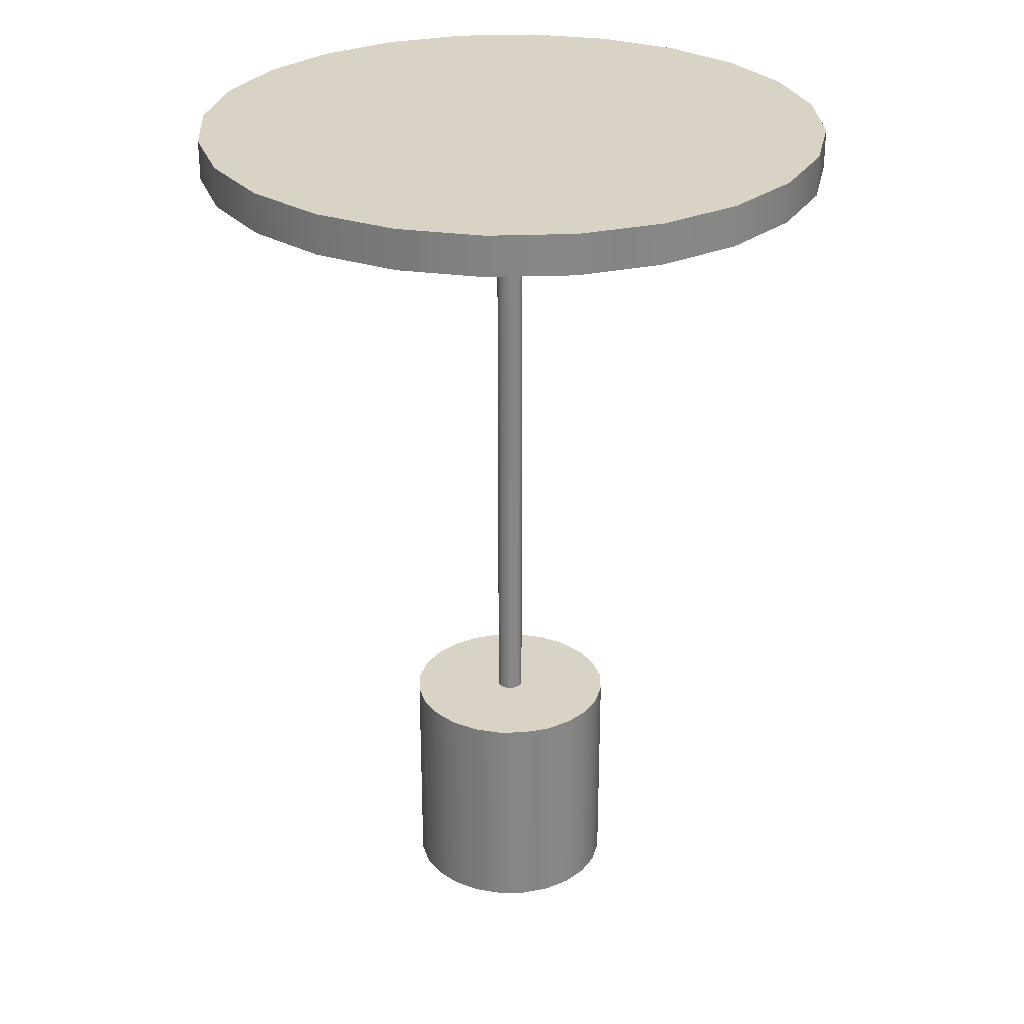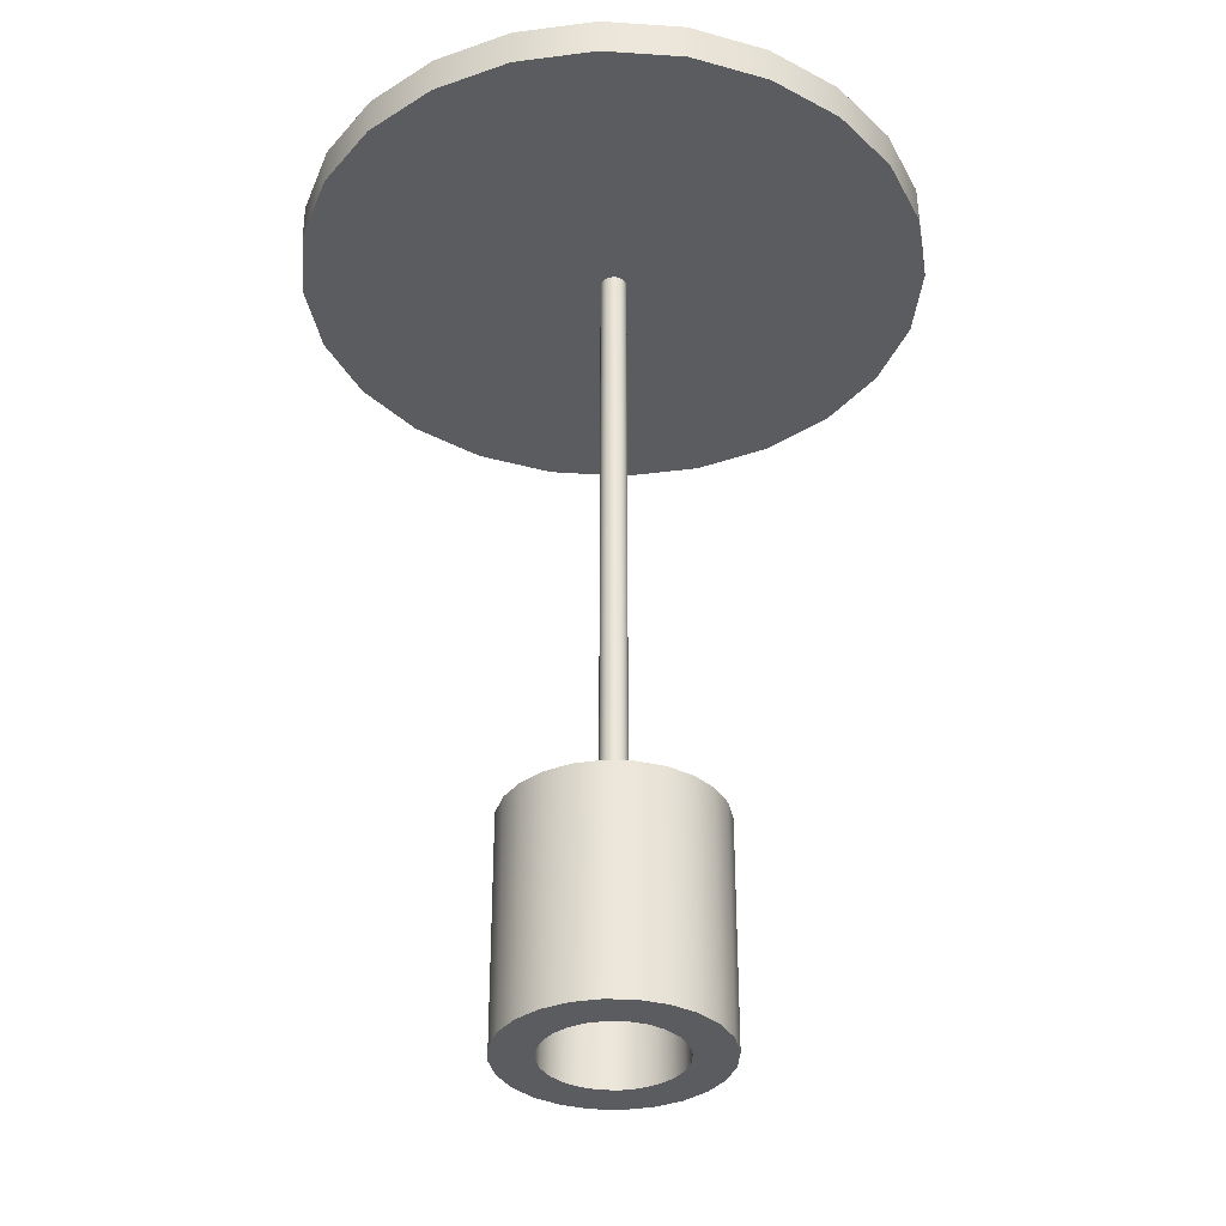
<metadata>
{"format":"obj","ext":"obj","renderer":"f3d","projection":"perspective","resolution":1024,"background":"white","views":[{"elev":28.3,"azim":179.0,"up":"+Y"},{"elev":-35.1,"azim":-108.0,"up":"+Y"}]}
</metadata>
<code>
v 0.2478 0.4033 0.02228
v 0.2028 0.4033 0.1438
v 0.2334 0.4033 0.08601
v 0.1585 0.4033 0.1918
v 0.2454 0.4033 -0.04292
v 0.1031 0.4033 0.2266
v 0.2028 0.372 0.1438
v 0.2478 0.372 0.02228
v 0.2334 0.372 0.08601
v 0.1585 0.372 0.1918
v 0.2454 0.372 -0.04292
v 0.2262 0.4033 -0.1053
v 0.1031 0.372 0.2266
v 0.2262 0.372 -0.1053
v 0.04073 0.4033 0.2458
v 0.04073 0.372 0.2458
v 0.1913 0.4033 -0.1607
v 0.1913 0.372 -0.1607
v -0.02448 0.4033 0.2485
v -0.02448 0.372 0.2485
v 0.1434 0.4033 -0.2052
v 0.1434 0.372 -0.2052
v -0.08821 0.4033 0.2338
v -0.08821 0.372 0.2338
v 0.08557 0.4033 -0.2356
v 0.01002 0.372 0.004216
v -0.146 0.4033 0.2035
v 0.08557 0.372 -0.2356
v 0.008702 0.372 0.00668
v 0.02184 0.4033 -0.25
v 0.004432 0.372 0.009965
v -0.146 0.372 0.2035
v 0.01067 0.372 0.001589
v 0.006731 0.372 0.008487
v -0.194 0.4033 0.1589
v 0.001804 0.372 0.01062
v 0.01067 0.372 -0.001039
v 0.02184 0.372 -0.25
v -0.04353 0.4033 -0.2476
v -0.194 0.372 0.1589
v -0.000989 0.372 0.01062
v 0.01002 0.372 -0.003667
v -0.009201 0.372 -0.003667
v -0.03154 -0.1286 0.07731
v 0.01002 -0.1286 0.004216
v 0.008702 -0.1286 0.00668
v 0.03235 -0.1286 -0.07676
v 0.01067 -0.1286 0.001589
v -0.2288 0.4033 0.1038
v -0.04353 0.372 -0.2476
v -0.003617 0.372 0.009965
v 0.01067 -0.1286 -0.001039
v 0.008702 0.372 -0.006131
v -0.01002 0.372 -0.001039
v -0.007887 0.372 -0.006131
v 0.006731 -0.1286 0.008487
v -0.01052 -0.1286 0.08289
v -0.1059 0.4033 -0.2284
v -0.2288 0.372 0.1038
v 0.004432 -0.1286 0.009965
v -0.005916 0.372 0.008487
v 0.001804 -0.1286 0.01062
v -0.000989 -0.1286 0.01062
v 0.01002 -0.1286 -0.003667
v 0.006731 0.372 -0.008102
v -0.01002 0.372 0.001589
v -0.005916 0.372 -0.008102
v 0.05124 -0.1286 -0.06592
v -0.248 0.4033 0.04117
v -0.1059 0.372 -0.2284
v -0.007887 0.372 0.006516
v -0.003617 -0.1286 0.009965
v 0.008702 -0.1286 -0.006131
v 0.004432 0.372 -0.009416
v -0.009201 0.372 0.004216
v -0.003617 0.372 -0.009416
v 0.01117 -0.1286 0.08306
v -0.1611 0.4033 -0.1935
v -0.248 0.372 0.04117
v -0.005916 -0.1286 0.008487
v 0.006731 -0.1286 -0.008102
v 0.001804 0.372 -0.01007
v -0.05043 -0.1286 0.06647
v -0.01002 -0.1286 -0.001039
v -0.009201 -0.1286 -0.003667
v -0.01002 -0.1286 0.001589
v -0.000989 0.372 -0.01007
v -0.007887 -0.1286 -0.006131
v 0.01133 -0.1286 -0.08251
v -0.1611 0.372 -0.1935
v 0.06652 -0.1286 -0.05048
v -0.2506 0.4033 -0.02403
v -0.007887 -0.1286 0.006516
v 0.004432 -0.1286 -0.009416
v -0.009201 -0.1286 0.004216
v -0.005916 -0.1286 -0.008102
v -0.2506 0.372 -0.02403
v 0.03235 -0.1286 0.07731
v -0.2056 0.4033 -0.1456
v 0.001804 -0.1286 -0.01007
v -0.01052 -0.1286 -0.08251
v -0.003617 -0.1286 -0.009416
v -0.2056 0.372 -0.1456
v 0.07752 -0.1286 -0.03159
v -0.236 0.4033 -0.08776
v -0.000989 -0.1286 -0.01007
v -0.06587 -0.1286 0.05103
v -0.236 0.372 -0.08776
v 0.05108 -0.1286 0.06647
v -0.03154 -0.1286 -0.07692
v 0.08311 -0.1286 -0.01057
v -0.07671 -0.1286 0.03214
v 0.06652 -0.1286 0.05103
v -0.05043 -0.1286 -0.06592
v -0.08229 -0.1286 0.01111
v 0.08311 -0.1286 0.01111
v -0.06587 -0.1286 -0.05064
v 0.07752 -0.1286 0.03214
v -0.08229 -0.1286 -0.01073
v -0.07671 -0.1286 -0.03175
v 0.008702 -0.1391 0.00668
v 0.01002 -0.1391 0.004216
v 0.01067 -0.1391 0.001589
v 0.006731 -0.1391 0.008487
v 0.004432 -0.1391 0.009965
v 0.001804 -0.1391 0.01062
v 0.01067 -0.1391 -0.001039
v -0.006409 -0.1391 0.05201
v -0.01955 -0.1391 0.0484
v 0.03219 -0.1391 -0.04112
v -0.000989 -0.1391 0.01062
v 0.02036 -0.1391 -0.04785
v 0.01002 -0.1391 -0.003667
v -0.003617 -0.1391 0.009965
v 0.008702 -0.1391 -0.006131
v 0.006731 -0.1391 -0.008102
v -0.009201 -0.1391 -0.003667
v -0.01002 -0.1391 -0.001039
v -0.007887 -0.1391 -0.006131
v 0.04172 -0.1391 -0.03143
v -0.005916 -0.1391 0.008487
v 0.004432 -0.1391 -0.009416
v -0.01002 -0.1391 0.001589
v -0.005916 -0.1391 -0.008102
v 0.007224 -0.1391 0.05201
v -0.007887 -0.1391 0.006516
v 0.001804 -0.1391 -0.01007
v -0.03138 -0.1391 0.04167
v -0.009201 -0.1391 0.004216
v 0.007224 -0.1391 -0.05146
v -0.003617 -0.1391 -0.009416
v 0.04861 -0.1391 -0.01976
v -0.000989 -0.1391 -0.01007
v 0.02036 -0.1391 0.0484
v -0.04106 -0.1391 0.03198
v 0.05206 -0.1391 -0.00646
v -0.006409 -0.1391 -0.05146
v -0.0478 -0.1391 0.02015
v 0.03203 -0.1391 0.04167
v 0.05206 -0.1391 0.007009
v 0.04172 -0.1391 0.03198
v -0.01955 -0.1391 -0.04802
v 0.04861 -0.1391 0.02015
v -0.05141 -0.1391 0.007009
v -0.03138 -0.1391 -0.04112
v -0.05141 -0.1391 -0.006624
v -0.04106 -0.1391 -0.03159
v -0.0478 -0.1391 -0.01976
v -0.03154 -0.3059 0.07731
v -0.01052 -0.3059 0.08289
v -0.05043 -0.3059 0.06647
v 0.05124 -0.3059 -0.06592
v -0.006409 -0.3059 0.05201
v 0.03235 -0.3059 -0.07676
v 0.06652 -0.3059 -0.05048
v 0.02036 -0.3059 -0.04785
v 0.01117 -0.3059 0.08306
v -0.06587 -0.3059 0.05103
v 0.03219 -0.3059 -0.04112
v -0.01955 -0.3059 0.0484
v 0.007224 -0.3059 0.05201
v 0.007224 -0.3059 -0.05146
v -0.03138 -0.3059 0.04167
v 0.04172 -0.3059 -0.03143
v 0.07752 -0.3059 -0.03159
v 0.01133 -0.3059 -0.08251
v 0.02036 -0.3059 0.0484
v 0.03235 -0.3059 0.07731
v -0.07671 -0.3059 0.03214
v -0.04106 -0.3059 0.03198
v 0.05206 -0.3059 -0.00646
v 0.04861 -0.3059 -0.01976
v -0.006409 -0.3059 -0.05146
v -0.01052 -0.3059 -0.08251
v 0.03203 -0.3059 0.04167
v 0.05108 -0.3059 0.06647
v -0.0478 -0.3059 0.02015
v 0.05206 -0.3059 0.007009
v 0.04172 -0.3059 0.03198
v -0.05141 -0.3059 0.007009
v 0.06652 -0.3059 0.05103
v 0.08311 -0.3059 -0.01057
v 0.04861 -0.3059 0.02015
v -0.01955 -0.3059 -0.04802
v -0.03154 -0.3059 -0.07692
v -0.08229 -0.3059 0.01111
v -0.05141 -0.3059 -0.006624
v -0.05043 -0.3059 -0.06592
v 0.08311 -0.3059 0.01111
v -0.0478 -0.3059 -0.01976
v 0.07752 -0.3059 0.03214
v -0.03138 -0.3059 -0.04112
v -0.06587 -0.3059 -0.05064
v -0.08229 -0.3059 -0.01073
v -0.04106 -0.3059 -0.03159
v -0.07671 -0.3059 -0.03175
g mesh1_mesh1-geometry
f 1 2 3
f 2 1 4
f 4 1 5
f 4 5 6
f 7 8 9
f 8 10 11
f 6 5 12
f 8 7 10
f 11 10 13
f 11 13 14
f 6 12 15
f 14 13 16
f 15 12 17
f 14 16 18
f 15 17 19
f 18 16 20
f 19 17 21
f 18 20 22
f 19 21 23
f 22 20 24
f 23 21 25
f 22 24 26
f 23 25 27
f 26 28 22
f 26 24 29
f 27 25 30
f 31 24 32
f 28 26 33
f 29 24 34
f 27 30 35
f 34 24 31
f 31 32 36
f 28 33 37
f 28 32 38
f 35 30 39
f 38 32 40
f 36 32 41
f 28 37 42
f 43 32 28
f 44 45 46
f 45 47 48
f 35 39 49
f 38 40 50
f 41 32 51
f 48 47 52
f 28 42 53
f 54 32 43
f 28 55 43
f 44 46 56
f 45 44 57
f 57 47 45
f 49 39 58
f 50 40 59
f 44 56 60
f 51 32 61
f 44 60 62
f 44 62 63
f 52 47 64
f 28 53 65
f 66 32 54
f 28 67 55
f 57 68 47
f 49 58 69
f 50 59 70
f 61 32 71
f 44 63 72
f 64 47 73
f 28 65 74
f 75 32 66
f 28 76 67
f 77 68 57
f 69 58 78
f 70 59 79
f 71 32 75
f 44 72 80
f 73 47 81
f 28 74 82
f 83 84 85
f 83 86 84
f 28 87 76
f 88 89 85
f 70 79 90
f 77 91 68
f 69 78 92
f 83 80 93
f 44 80 83
f 81 47 94
f 28 82 87
f 83 95 86
f 83 85 89
f 96 89 88
f 90 79 97
f 98 91 77
f 92 78 99
f 83 93 95
f 94 89 100
f 94 47 89
f 83 89 101
f 102 89 96
f 90 97 103
f 98 104 91
f 92 99 105
f 100 89 106
f 106 89 102
f 83 101 107
f 103 97 108
f 109 104 98
f 107 101 110
f 109 111 104
f 107 110 112
f 113 111 109
f 112 110 114
f 112 114 115
f 113 116 111
f 115 114 117
f 116 113 118
f 115 117 119
f 119 117 120
g mesh1_mesh1-geometry
f 3 2 1
f 4 1 2
f 3 9 2
f 1 8 3
f 5 1 4
f 2 7 4
f 7 2 9
f 9 3 8
f 8 1 11
f 5 11 1
f 6 5 4
f 10 4 7
f 9 8 7
f 11 10 8
f 11 5 14
f 12 5 6
f 4 10 6
f 10 7 8
f 13 10 11
f 12 14 5
f 14 13 11
f 15 12 6
f 13 6 10
f 12 17 14
f 16 13 14
f 17 12 15
f 15 6 16
f 13 16 6
f 18 14 17
f 18 16 14
f 19 17 15
f 16 20 15
f 17 21 18
f 20 16 18
f 21 17 19
f 19 15 20
f 22 18 21
f 22 20 18
f 23 21 19
f 20 24 19
f 21 25 22
f 24 20 22
f 25 21 23
f 23 19 24
f 28 22 25
f 26 24 22
f 27 25 23
f 24 32 23
f 22 28 26
f 25 30 28
f 29 24 26
f 30 25 27
f 27 23 32
f 32 24 31
f 33 26 28
f 38 28 30
f 34 24 29
f 26 45 29
f 35 30 27
f 32 40 27
f 31 24 34
f 36 32 31
f 33 48 26
f 37 33 28
f 38 32 28
f 30 39 38
f 29 46 34
f 46 29 45
f 45 26 48
f 39 30 35
f 35 27 40
f 40 32 38
f 34 56 31
f 41 32 36
f 36 31 62
f 48 33 52
f 37 52 33
f 42 37 28
f 28 32 43
f 50 38 39
f 56 34 46
f 46 48 45
f 45 48 46
f 46 45 44
f 45 121 46
f 46 121 45
f 48 47 45
f 48 122 45
f 45 122 48
f 49 39 35
f 40 59 35
f 50 40 38
f 60 31 56
f 51 32 41
f 41 36 63
f 60 62 31
f 62 63 36
f 48 56 52
f 52 56 48
f 52 47 48
f 52 123 48
f 48 123 52
f 52 37 64
f 42 64 37
f 53 42 28
f 43 32 54
f 43 55 28
f 39 58 50
f 48 46 56
f 56 46 48
f 56 46 44
f 46 124 56
f 56 124 46
f 57 44 45
f 121 45 122
f 122 45 121
f 124 46 121
f 121 46 124
f 45 47 57
f 122 48 123
f 123 48 122
f 58 39 49
f 49 35 59
f 59 40 50
f 52 56 60
f 60 56 52
f 60 56 44
f 56 125 60
f 60 125 56
f 61 32 51
f 51 41 72
f 63 72 41
f 64 60 62
f 62 60 64
f 62 60 44
f 125 62 60
f 60 62 125
f 73 62 63
f 63 62 73
f 63 62 44
f 126 63 62
f 62 63 126
f 64 47 52
f 123 52 127
f 127 52 123
f 52 60 64
f 64 60 52
f 64 127 52
f 52 127 64
f 42 53 64
f 65 53 28
f 54 32 66
f 54 84 43
f 55 67 28
f 43 85 55
f 70 50 58
f 125 56 124
f 124 56 125
f 122 128 121
f 121 128 122
f 121 129 124
f 124 129 121
f 47 68 57
f 123 130 122
f 122 130 123
f 69 58 49
f 49 59 69
f 70 59 50
f 71 32 61
f 61 51 80
f 72 80 51
f 81 63 72
f 72 63 81
f 72 63 44
f 131 72 63
f 63 72 131
f 64 62 73
f 73 62 64
f 62 125 126
f 126 125 62
f 73 63 81
f 81 63 73
f 63 126 131
f 131 126 63
f 73 47 64
f 132 123 127
f 127 123 132
f 127 64 133
f 133 64 127
f 73 64 53
f 53 65 73
f 74 65 28
f 66 32 75
f 66 86 54
f 85 43 84
f 84 54 86
f 67 76 28
f 55 88 67
f 88 55 85
f 70 58 90
f 124 129 125
f 125 129 124
f 130 128 122
f 122 128 130
f 121 128 129
f 129 128 121
f 57 68 77
f 130 123 132
f 132 123 130
f 78 58 69
f 79 69 59
f 79 59 70
f 75 32 71
f 71 61 93
f 80 93 61
f 94 72 80
f 80 72 94
f 80 72 44
f 134 80 72
f 72 80 134
f 81 72 94
f 94 72 81
f 72 131 134
f 134 131 72
f 135 64 73
f 73 64 135
f 125 129 126
f 126 129 125
f 81 73 65
f 81 47 73
f 136 73 81
f 81 73 136
f 126 129 131
f 131 129 126
f 132 127 133
f 133 127 132
f 64 135 133
f 133 135 64
f 65 74 81
f 82 74 28
f 75 95 66
f 86 66 95
f 88 84 85
f 85 84 88
f 85 84 83
f 84 137 85
f 85 137 84
f 96 86 84
f 84 86 96
f 84 86 83
f 86 138 84
f 84 138 86
f 76 87 28
f 67 96 76
f 96 67 88
f 85 89 88
f 85 139 88
f 88 139 85
f 78 90 58
f 90 79 70
f 140 128 130
f 130 128 140
f 68 91 77
f 92 78 69
f 69 79 92
f 75 71 95
f 93 95 71
f 100 80 93
f 93 80 100
f 93 80 83
f 141 93 80
f 80 93 141
f 94 80 100
f 100 80 94
f 83 80 44
f 80 134 141
f 141 134 80
f 94 81 74
f 94 47 81
f 142 81 94
f 94 81 142
f 131 129 134
f 134 129 131
f 73 136 135
f 135 136 73
f 81 142 136
f 136 142 81
f 132 133 135
f 135 133 132
f 74 82 94
f 87 82 28
f 102 95 86
f 86 95 102
f 86 95 83
f 95 143 86
f 86 143 95
f 96 84 88
f 88 84 96
f 89 85 83
f 137 84 138
f 138 84 137
f 139 85 137
f 137 85 139
f 102 86 96
f 96 86 102
f 138 86 143
f 143 86 138
f 87 76 106
f 102 76 96
f 88 89 96
f 88 144 96
f 96 144 88
f 144 88 139
f 139 88 144
f 90 78 103
f 97 79 90
f 140 145 128
f 128 145 140
f 77 91 98
f 99 78 92
f 97 92 79
f 106 93 95
f 95 93 106
f 95 93 83
f 146 95 93
f 93 95 146
f 100 93 106
f 106 93 100
f 93 141 146
f 146 141 93
f 100 94 82
f 100 89 94
f 147 94 100
f 100 94 147
f 134 148 141
f 141 148 134
f 89 47 94
f 94 147 142
f 142 147 94
f 134 129 148
f 148 129 134
f 132 135 136
f 136 135 132
f 132 136 142
f 142 136 132
f 82 87 100
f 106 95 102
f 102 95 106
f 143 95 149
f 149 95 143
f 101 89 83
f 138 148 137
f 137 148 138
f 150 139 137
f 137 139 150
f 96 89 102
f 96 151 102
f 102 151 96
f 143 148 138
f 138 148 143
f 102 106 76
f 106 100 87
f 151 96 144
f 144 96 151
f 150 144 139
f 139 144 150
f 99 103 78
f 103 97 90
f 152 145 140
f 140 145 152
f 91 104 98
f 105 99 92
f 92 97 105
f 95 146 149
f 149 146 95
f 106 89 100
f 153 100 106
f 106 100 153
f 141 148 146
f 146 148 141
f 100 153 147
f 147 153 100
f 132 142 147
f 147 142 132
f 102 89 106
f 151 106 102
f 102 106 151
f 149 148 143
f 143 148 149
f 107 101 83
f 150 137 148
f 148 137 150
f 150 151 144
f 144 151 150
f 103 99 108
f 108 97 103
f 152 154 145
f 145 154 152
f 98 104 109
f 132 147 150
f 150 147 132
f 105 108 99
f 108 105 97
f 146 148 149
f 149 148 146
f 106 151 153
f 153 151 106
f 150 147 153
f 153 147 150
f 110 101 107
f 150 148 155
f 155 148 150
f 150 153 151
f 151 153 150
f 156 154 152
f 152 154 156
f 104 111 109
f 112 110 107
f 150 155 157
f 157 155 150
f 157 155 158
f 158 155 157
f 156 159 154
f 154 159 156
f 109 111 113
f 114 110 112
f 160 161 159
f 159 161 160
f 115 114 112
f 157 158 162
f 162 158 157
f 160 159 156
f 156 159 160
f 111 116 113
f 161 160 163
f 163 160 161
f 117 114 115
f 162 158 164
f 164 158 162
f 118 113 116
f 119 117 115
f 165 164 166
f 166 164 165
f 162 164 165
f 165 164 162
f 120 117 119
f 167 166 168
f 168 166 167
f 165 166 167
f 167 166 165
g mesh1_mesh1-geometry
f 2 9 3
f 3 8 1
f 4 7 2
f 9 2 7
f 8 3 9
f 11 1 8
f 1 11 5
f 7 4 10
f 14 5 11
f 6 10 4
f 5 14 12
f 10 6 13
f 14 17 12
f 16 6 15
f 6 16 13
f 17 14 18
f 15 20 16
f 18 21 17
f 20 15 19
f 21 18 22
f 19 24 20
f 22 25 21
f 24 19 23
f 25 22 28
f 23 32 24
f 28 30 25
f 32 23 27
f 30 28 38
f 27 40 32
f 38 39 30
f 40 27 35
f 39 38 50
f 35 59 40
f 50 58 39
f 59 35 49
f 58 50 70
f 69 59 49
f 90 58 70
f 59 69 79
f 58 90 78
f 92 79 69
f 103 78 90
f 79 92 97
f 78 103 99
f 105 97 92
f 108 99 103
f 99 108 105
f 97 105 108
g mesh1_mesh1-geometry
f 29 45 26
f 26 48 33
f 34 46 29
f 45 29 46
f 48 26 45
f 31 56 34
f 62 31 36
f 52 33 48
f 33 52 37
f 46 34 56
f 56 31 60
f 63 36 41
f 31 62 60
f 36 63 62
f 64 37 52
f 37 64 42
f 72 41 51
f 41 72 63
f 64 53 42
f 43 84 54
f 55 85 43
f 80 51 61
f 51 80 72
f 53 64 73
f 73 65 53
f 54 86 66
f 84 43 85
f 86 54 84
f 67 88 55
f 85 55 88
f 93 61 71
f 61 93 80
f 65 73 81
f 81 74 65
f 66 95 75
f 95 66 86
f 76 96 67
f 88 67 96
f 95 71 75
f 71 95 93
f 74 81 94
f 94 82 74
f 106 76 87
f 96 76 102
f 82 94 100
f 100 87 82
f 76 106 102
f 87 100 106
g mesh1_mesh1-geometry
f 169 57 44
f 57 169 170
f 44 171 169
f 172 47 68
f 170 77 57
f 171 44 83
f 173 129 128
f 47 172 174
f 68 175 172
f 176 130 132
f 77 170 177
f 83 178 171
f 179 140 130
f 129 173 180
f 128 181 173
f 175 68 91
f 174 89 47
f 130 176 179
f 132 182 176
f 177 98 77
f 178 83 107
f 148 180 183
f 181 128 145
f 140 179 184
f 180 148 129
f 91 185 175
f 89 174 186
f 182 132 150
f 186 101 89
f 145 187 181
f 98 177 188
f 107 189 178
f 155 183 190
f 183 155 148
f 184 152 140
f 185 91 104
f 191 152 192
f 152 184 192
f 150 193 182
f 101 186 194
f 187 145 154
f 187 159 195
f 196 98 188
f 189 107 112
f 158 190 197
f 190 158 155
f 98 196 109
f 111 185 104
f 198 156 191
f 152 191 156
f 193 150 157
f 194 110 101
f 159 187 154
f 195 161 199
f 161 195 159
f 115 189 112
f 200 158 197
f 201 109 196
f 185 111 202
f 203 160 198
f 156 198 160
f 157 204 193
f 110 194 205
f 163 199 161
f 199 163 203
f 189 115 206
f 207 164 200
f 158 200 164
f 109 201 113
f 116 202 111
f 160 203 163
f 204 157 162
f 208 110 205
f 110 208 114
f 202 116 209
f 119 206 115
f 210 166 207
f 164 207 166
f 211 113 201
f 165 204 162
f 204 165 212
f 213 114 208
f 118 209 116
f 206 119 214
f 114 213 117
f 166 210 168
f 113 211 118
f 209 118 211
f 167 212 165
f 212 167 215
f 120 214 119
f 216 117 213
f 215 168 210
f 168 215 167
f 214 120 216
f 117 216 120
g mesh1_mesh1-geometry
f 44 57 169
f 170 169 57
f 169 171 44
f 68 47 172
f 173 170 169
f 169 170 173
f 57 77 170
f 83 44 171
f 180 169 171
f 171 169 180
f 128 129 173
f 174 172 47
f 172 175 68
f 132 130 176
f 181 170 173
f 173 170 181
f 173 169 180
f 180 169 173
f 177 170 77
f 171 178 83
f 180 171 183
f 183 171 180
f 130 140 179
f 180 173 129
f 173 181 128
f 91 68 175
f 172 179 174
f 174 179 172
f 47 89 174
f 175 192 172
f 172 192 175
f 179 176 130
f 176 182 132
f 187 170 181
f 181 170 187
f 187 177 170
f 170 177 187
f 77 98 177
f 107 83 178
f 190 171 178
f 178 171 190
f 183 171 190
f 190 171 183
f 183 180 148
f 145 128 181
f 184 179 140
f 129 148 180
f 175 185 91
f 172 184 179
f 179 184 172
f 174 179 176
f 176 179 174
f 186 174 89
f 175 191 192
f 192 191 175
f 172 192 184
f 184 192 172
f 150 132 182
f 174 176 182
f 182 176 174
f 89 101 186
f 181 187 145
f 195 177 187
f 187 177 195
f 188 177 98
f 178 189 107
f 190 178 197
f 197 178 190
f 190 183 155
f 148 155 183
f 140 152 184
f 104 91 185
f 185 198 175
f 175 198 185
f 174 182 186
f 186 182 174
f 175 198 191
f 191 198 175
f 192 152 191
f 192 184 152
f 182 193 150
f 194 186 101
f 154 145 187
f 199 177 195
f 195 177 199
f 195 159 187
f 199 188 177
f 177 188 199
f 188 98 196
f 112 107 189
f 200 178 189
f 189 178 200
f 197 178 200
f 200 178 197
f 197 190 158
f 155 158 190
f 109 196 98
f 104 185 111
f 198 185 203
f 203 185 198
f 186 182 193
f 193 182 186
f 191 156 198
f 156 191 152
f 157 150 193
f 186 193 194
f 194 193 186
f 101 110 194
f 154 187 159
f 199 161 195
f 159 195 161
f 203 188 199
f 199 188 203
f 202 196 188
f 188 196 202
f 112 189 115
f 200 189 207
f 207 189 200
f 197 158 200
f 196 109 201
f 202 111 185
f 185 188 203
f 203 188 185
f 198 160 203
f 160 198 156
f 193 204 157
f 194 193 204
f 204 193 194
f 205 194 110
f 161 199 163
f 203 163 199
f 209 196 202
f 202 196 209
f 202 188 185
f 185 188 202
f 206 115 189
f 207 189 210
f 210 189 207
f 200 164 207
f 164 200 158
f 113 201 109
f 209 201 196
f 196 201 209
f 111 202 116
f 163 203 160
f 162 157 204
f 194 204 212
f 212 204 194
f 194 212 205
f 205 212 194
f 205 110 208
f 114 208 110
f 209 116 202
f 115 206 119
f 205 189 206
f 206 189 205
f 205 210 189
f 189 210 205
f 207 166 210
f 166 207 164
f 201 113 211
f 201 209 211
f 211 209 201
f 162 204 165
f 212 165 204
f 205 212 215
f 215 212 205
f 205 206 208
f 208 206 205
f 208 114 213
f 116 209 118
f 214 119 206
f 117 213 114
f 205 215 210
f 210 215 205
f 168 210 166
f 118 211 113
f 211 118 209
f 165 212 167
f 215 167 212
f 208 206 214
f 214 206 208
f 208 214 213
f 213 214 208
f 119 214 120
f 213 117 216
f 210 168 215
f 167 215 168
f 213 214 216
f 216 214 213
f 216 120 214
f 120 216 117
g mesh2_mesh2-geometry
l 163 160
l 161 163
l 160 156
l 159 161
l 156 152
l 154 159
l 152 140
l 145 154
l 140 130
l 128 145
l 130 132
l 129 128
l 132 150
l 148 129
l 150 157
l 155 148
l 157 162
l 158 155
l 162 165
l 164 158
l 165 167
l 166 164
l 167 168
l 168 166
g mesh3_mesh3-geometry
l 139 137
l 144 139
l 137 138
l 151 144
l 138 143
l 153 151
l 143 149
l 147 153
l 149 146
l 142 147
l 146 141
l 136 142
l 141 134
l 135 136
l 134 131
l 133 135
l 131 126
l 127 133
l 126 125
l 123 127
l 125 124
l 122 123
l 124 121
l 121 122

</code>
